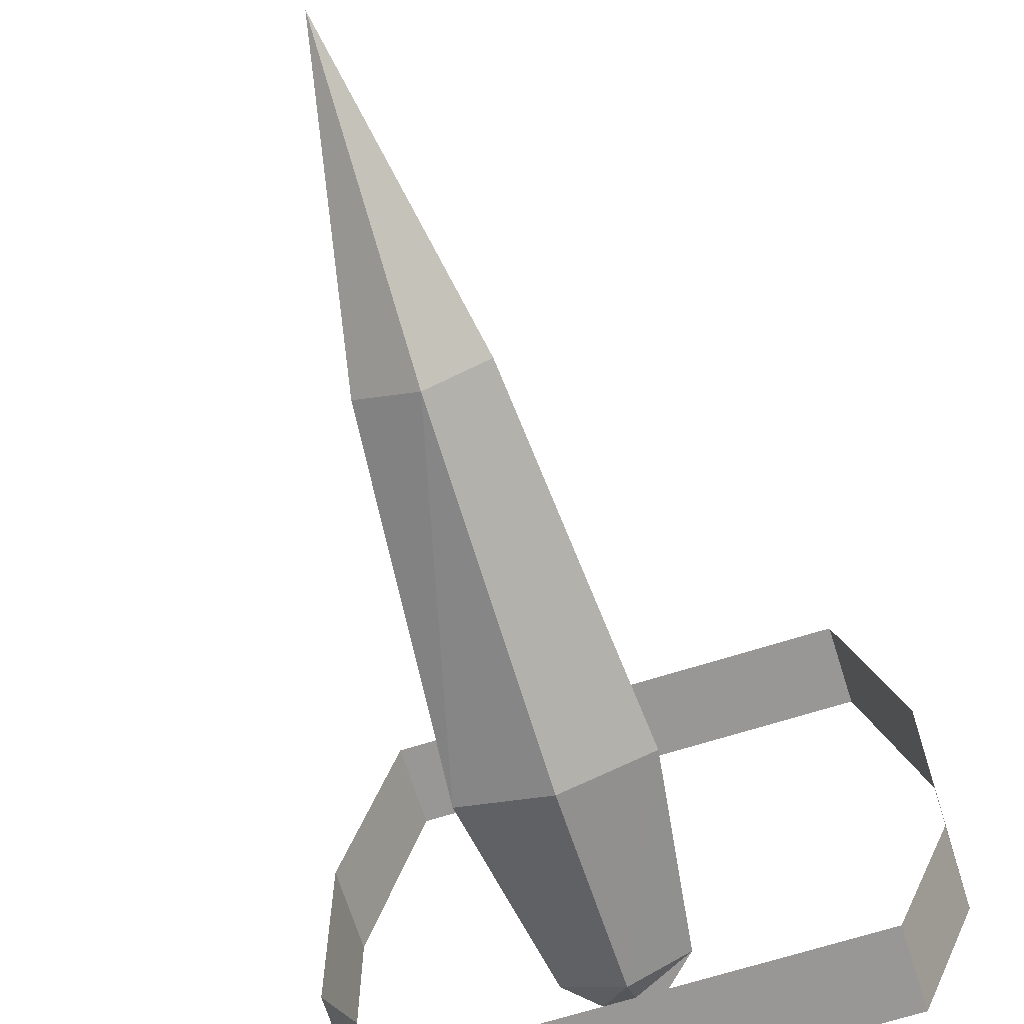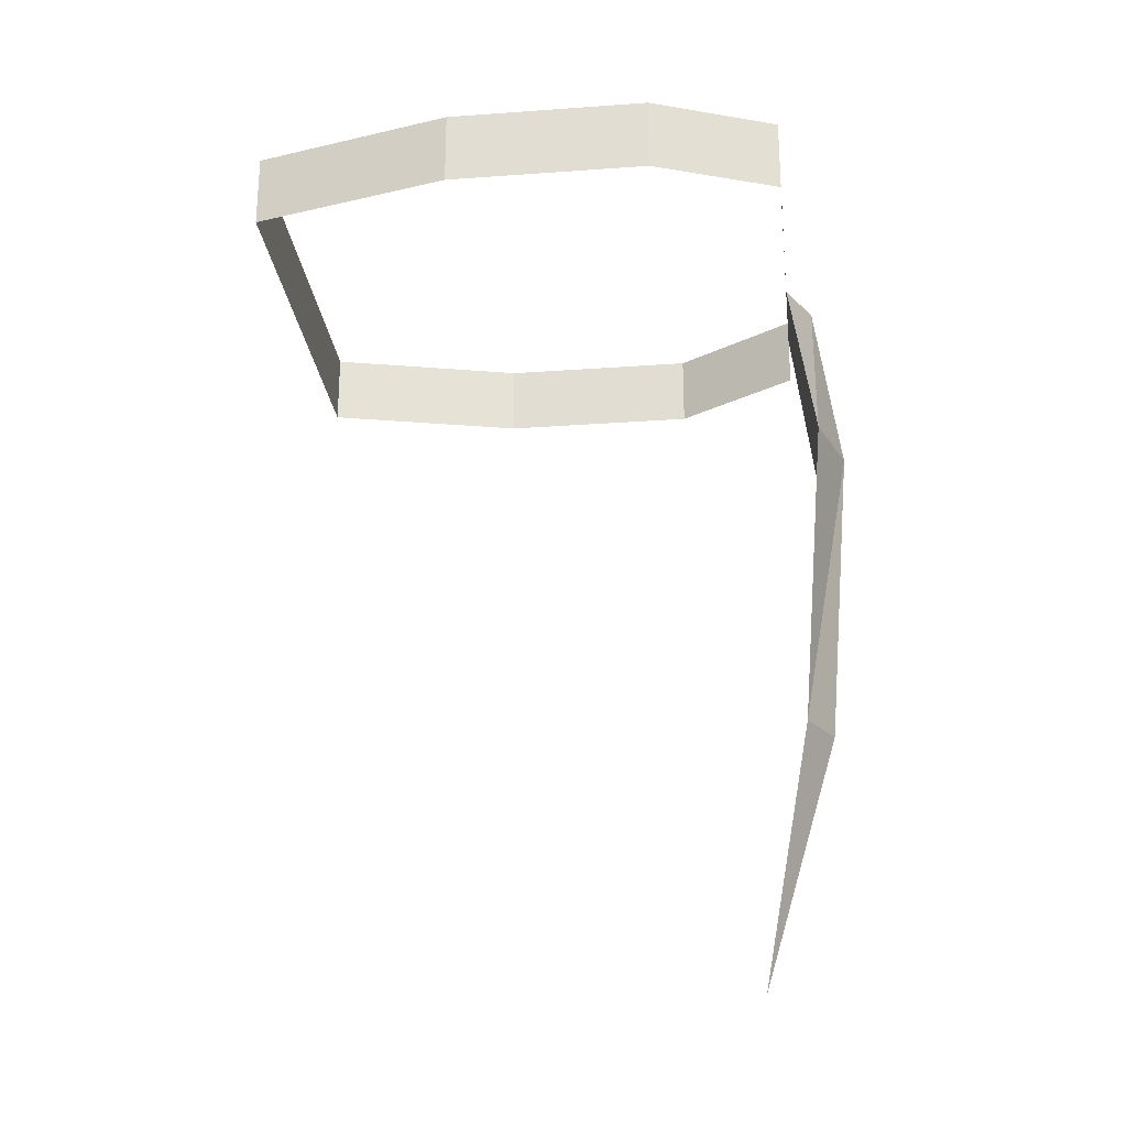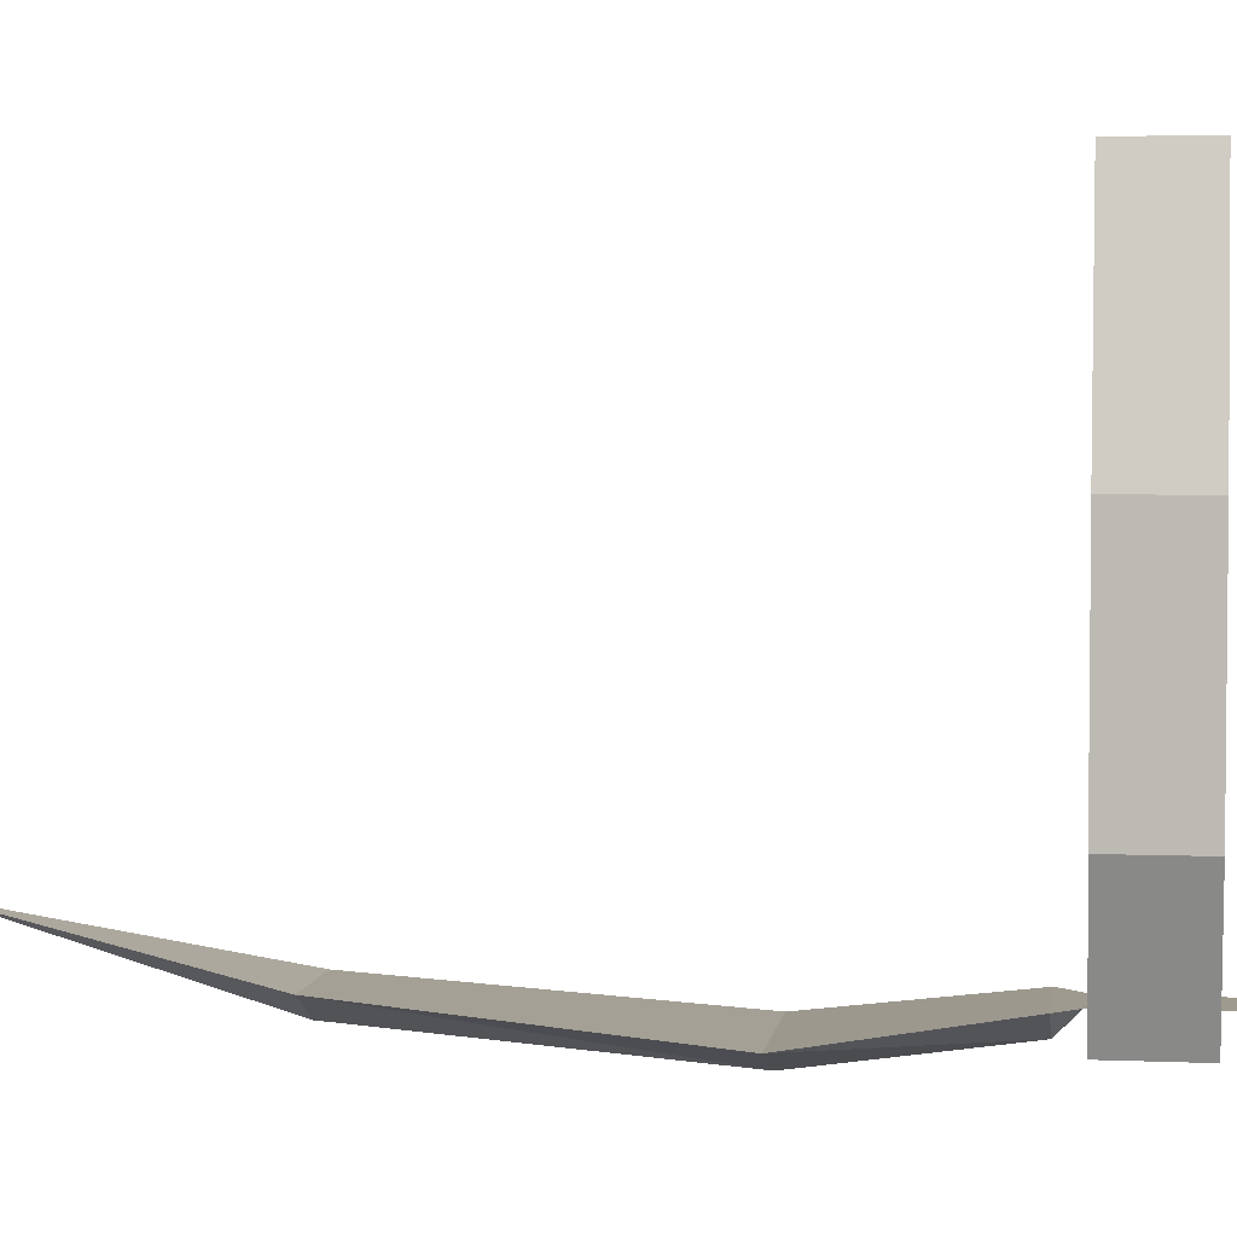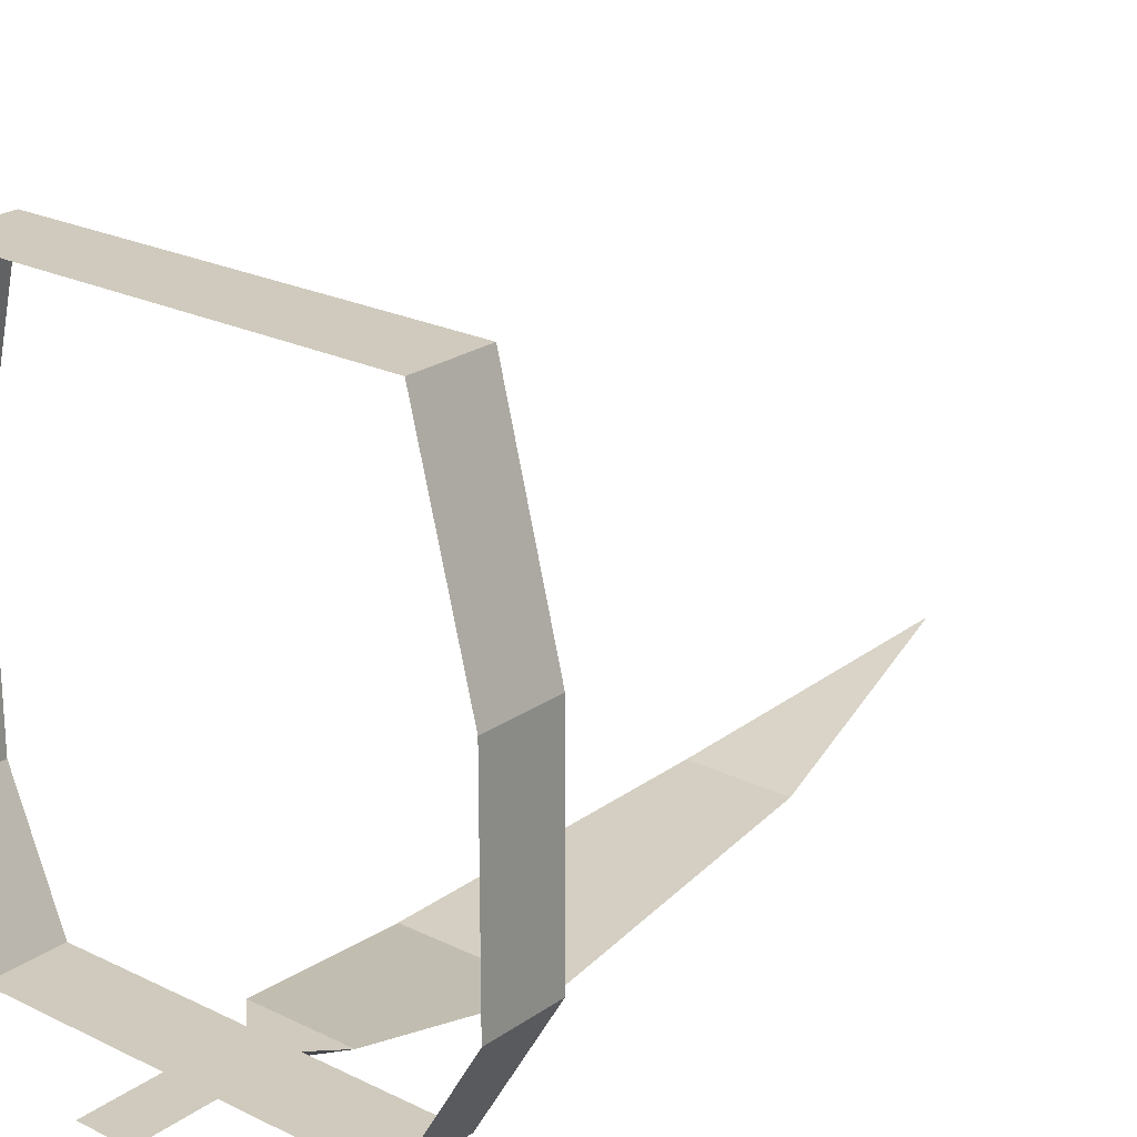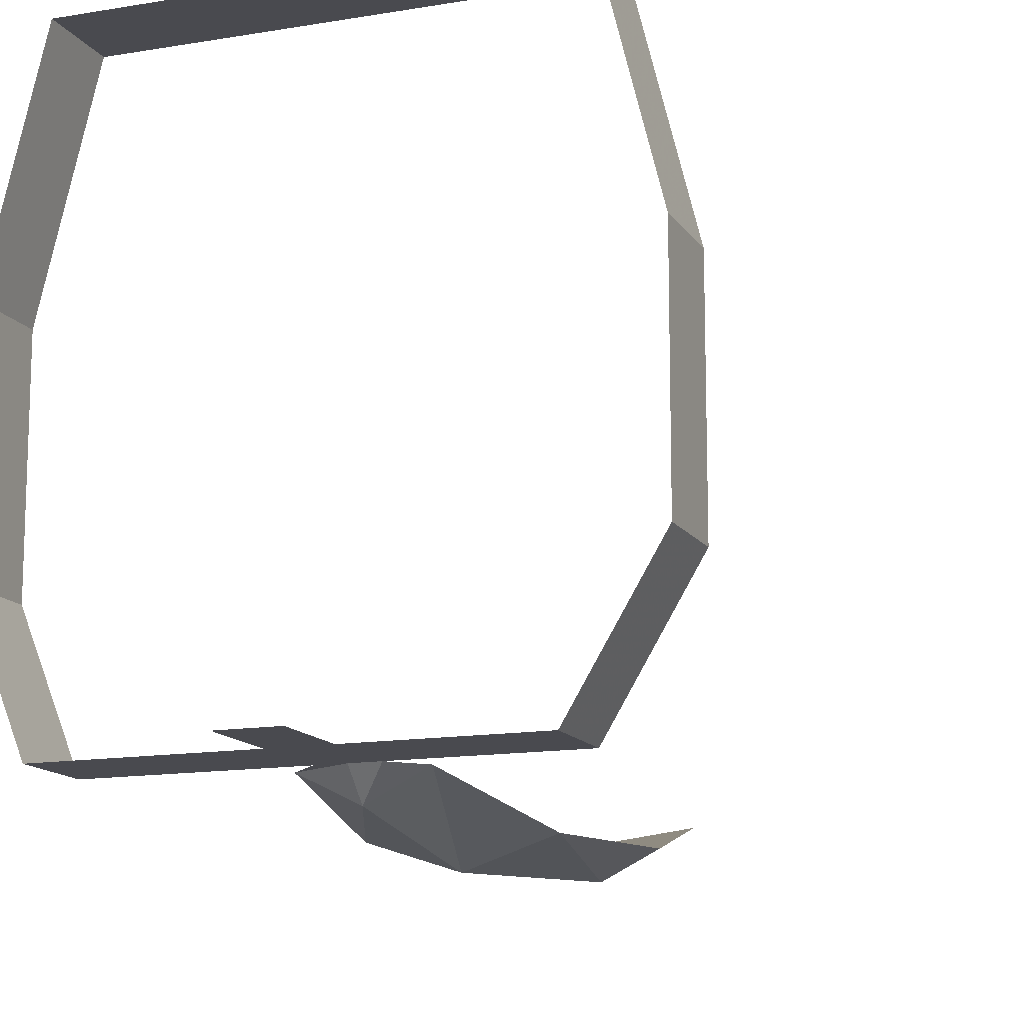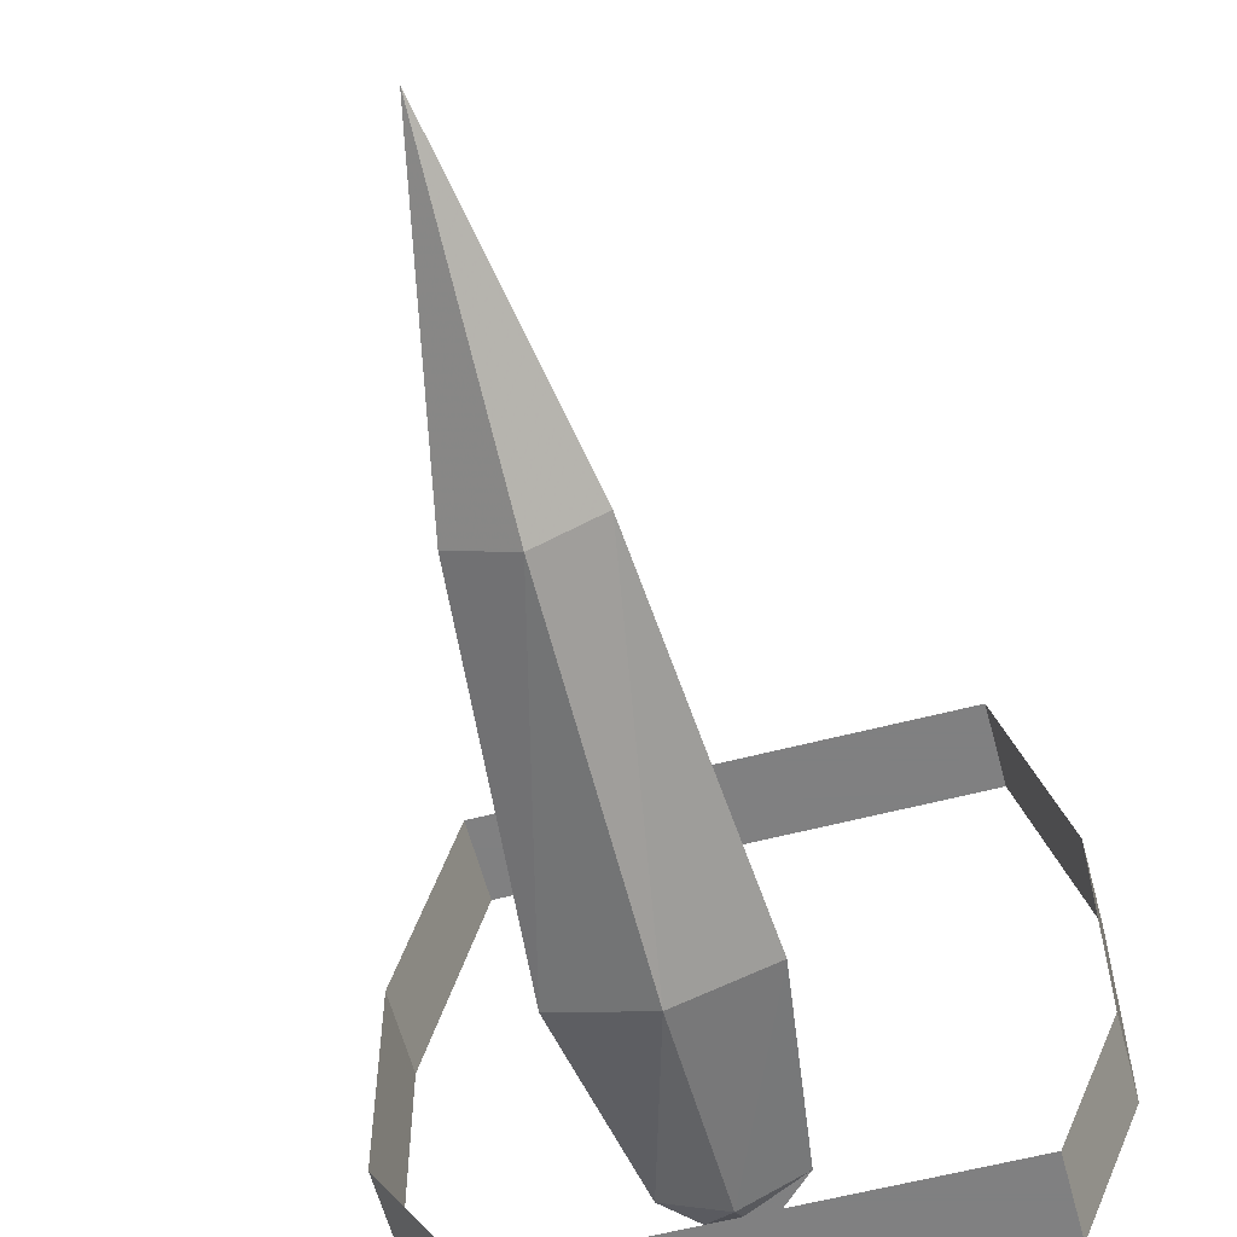
<metadata>
{"format":"obj","ext":"obj","renderer":"f3d","projection":"perspective","resolution":1024,"background":"white","views":[{"elev":-68.2,"azim":17.5,"up":"+Z"},{"elev":-25.7,"azim":96.6,"up":"+Y"},{"elev":3.7,"azim":98.2,"up":"+Z"},{"elev":22.8,"azim":-139.9,"up":"+Z"},{"elev":-13.6,"azim":-158.9,"up":"+Z"},{"elev":-60.0,"azim":14.9,"up":"+Z"}]}
</metadata>
<code>
o item/chompy_bird_hat_bowman/worn/male
v -1 -192 -17
v 1 -192 -17
v 1 -186 -17
v -1 -186 -17
v 0 -192 -17
v 0 -193 -18
v -2 -193 -17
v 2 -193 -17
v 0 -186 -17
v 3 -200 -18
v 0 -200 -19
v -3 -200 -18
v -2 -212 -17
v 2 -212 -17
v 0 -212 -18
v 0 -222 -15
v -7 -192 -17
v -10 -192 -12
v -10 -189 -12
v -7 -189 -17
v 8 -192 -17
v 8 -189 -17
v 10 -192 -12
v 10 -189 -12
v 10 -192 -4
v 10 -189 -4
v 8 -192 4
v 8 -189 4
v -8 -192 4
v -8 -189 4
v -10 -192 -4
v -10 -189 -4
f 1 2 3
f 1 3 4
f 1 4 5
f 1 5 6
f 1 6 7
f 1 7 2
f 2 7 8
f 2 8 5
f 2 5 9
f 2 9 3
f 5 4 9
f 10 11 6
f 10 6 8
f 10 8 12
f 10 12 13
f 10 13 14
f 10 14 11
f 11 14 15
f 11 15 12
f 11 12 7
f 11 7 6
f 12 8 7
f 8 6 5
f 15 13 12
f 13 15 16
f 13 16 14
f 14 16 15
f 17 18 19
f 17 19 20
f 17 20 21
f 21 20 22
f 21 22 23
f 23 22 24
f 23 24 25
f 25 24 26
f 25 26 27
f 27 26 28
f 27 28 29
f 29 28 30
f 29 30 31
f 31 30 32
f 31 32 18
f 18 32 19

</code>
